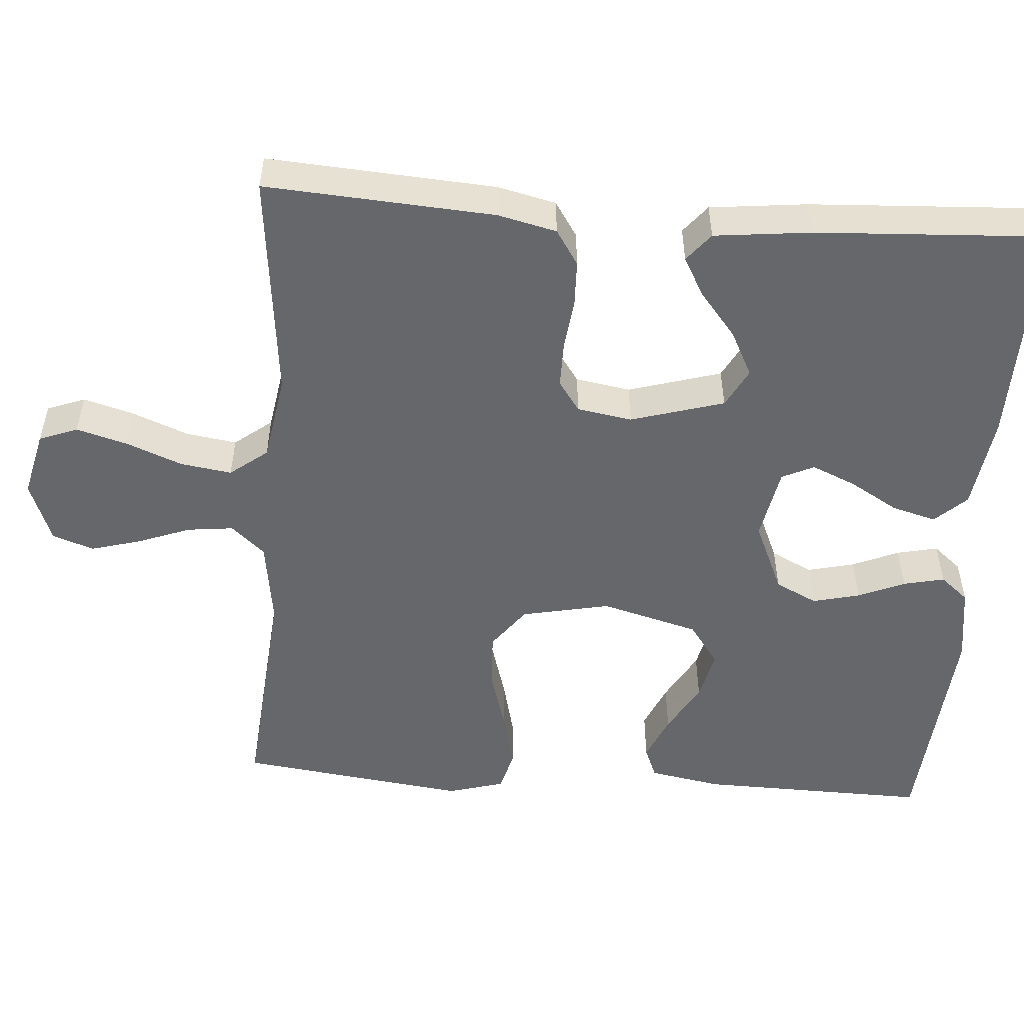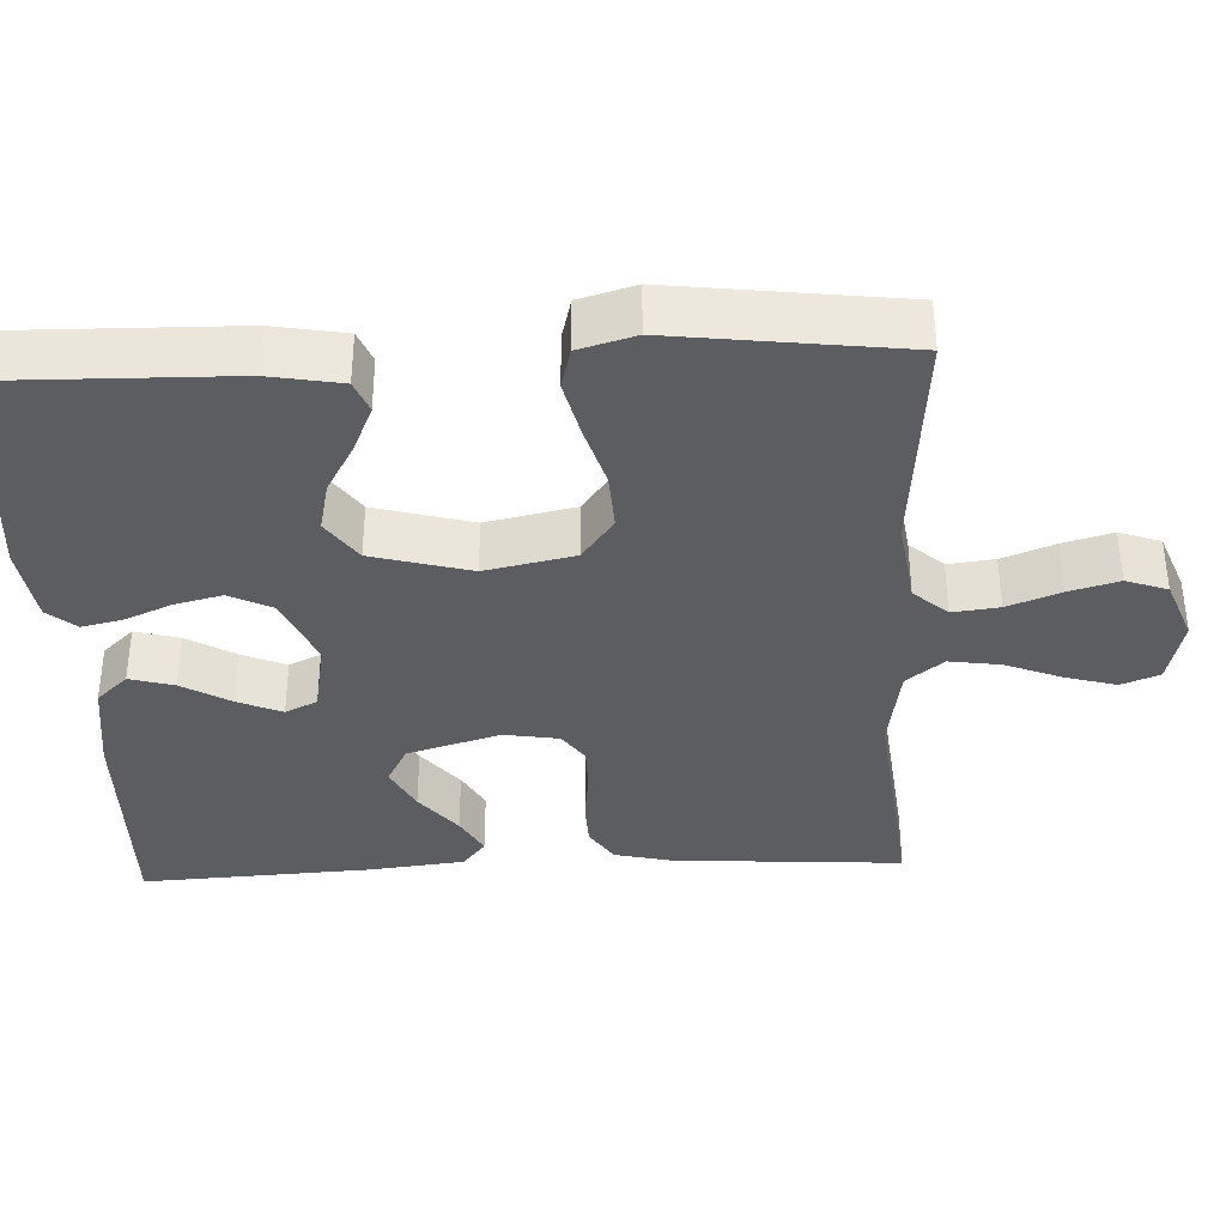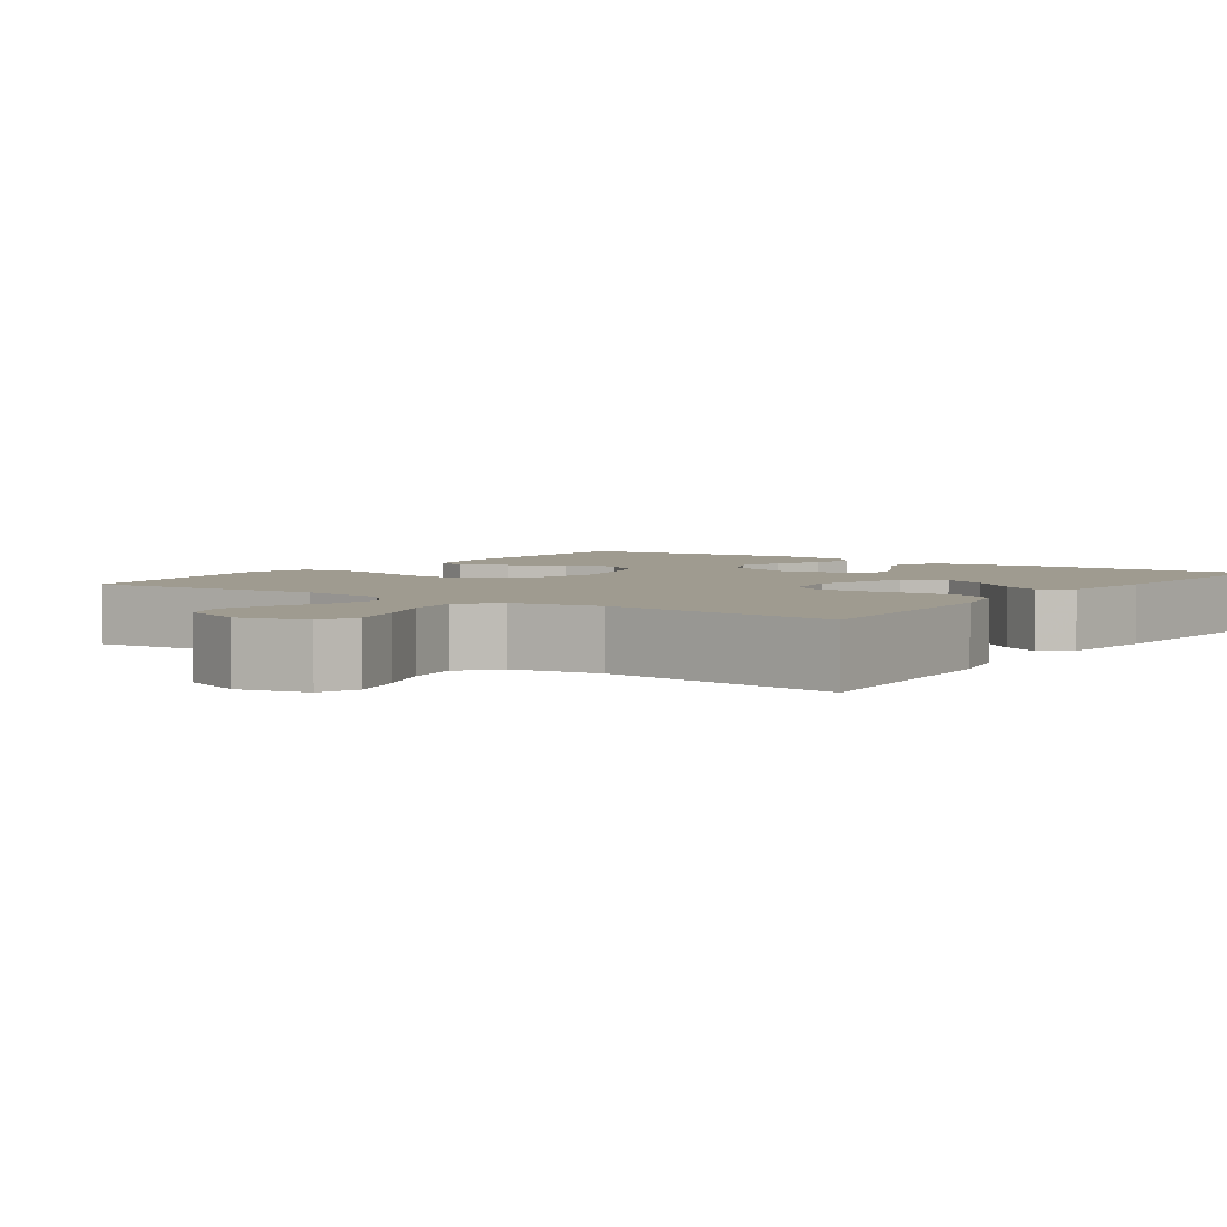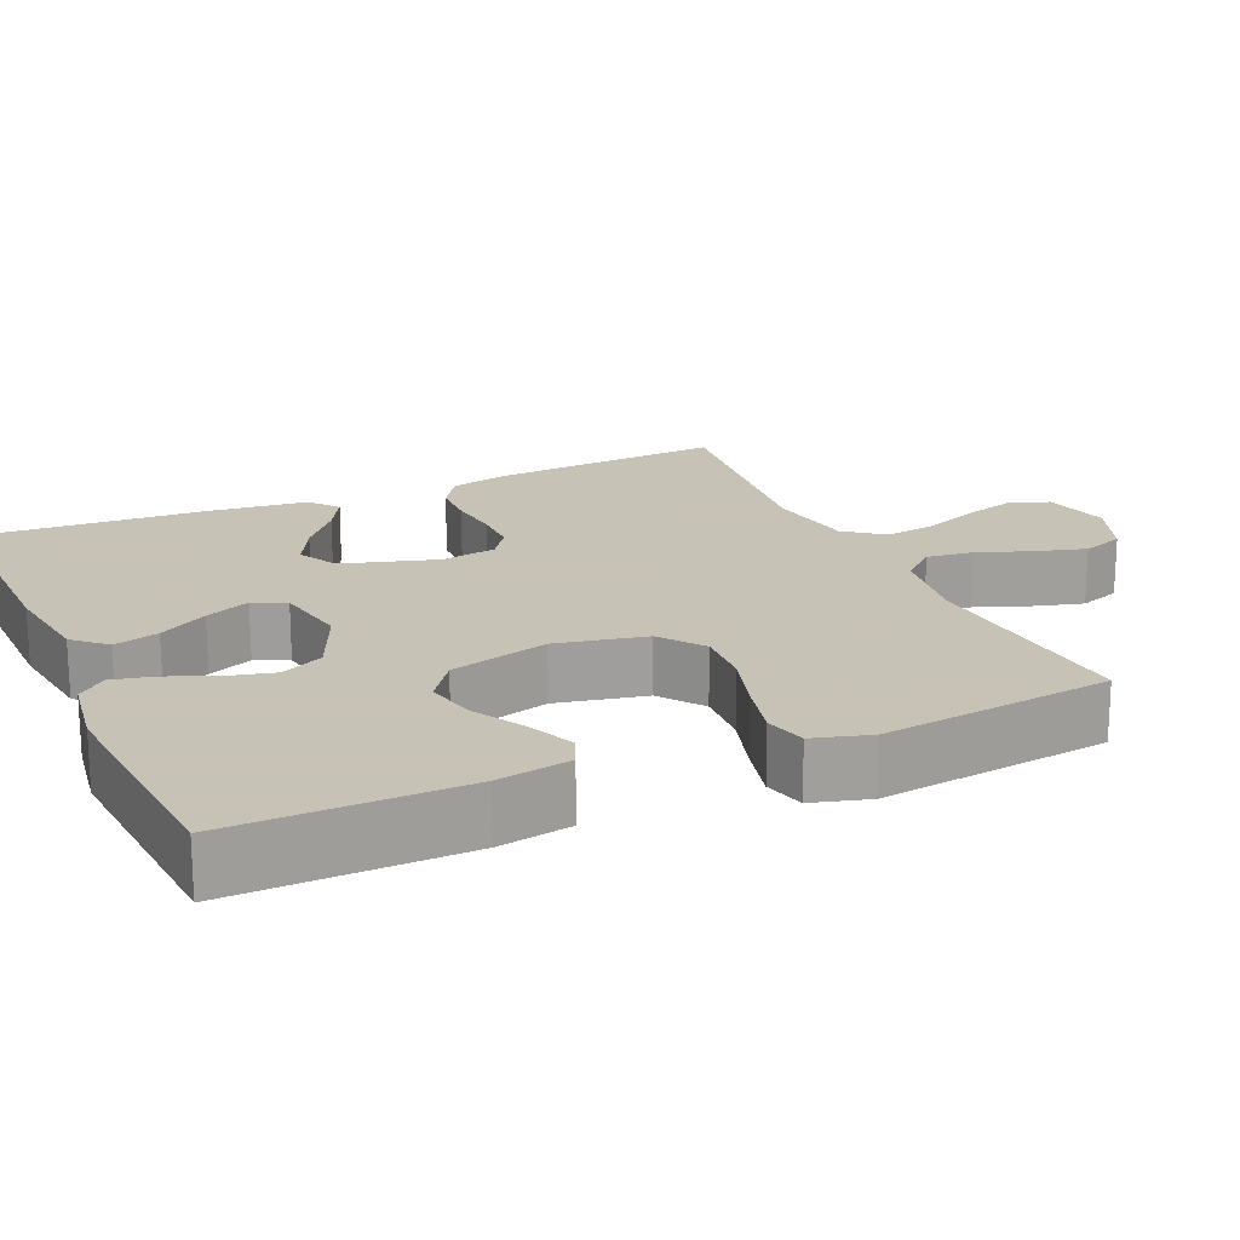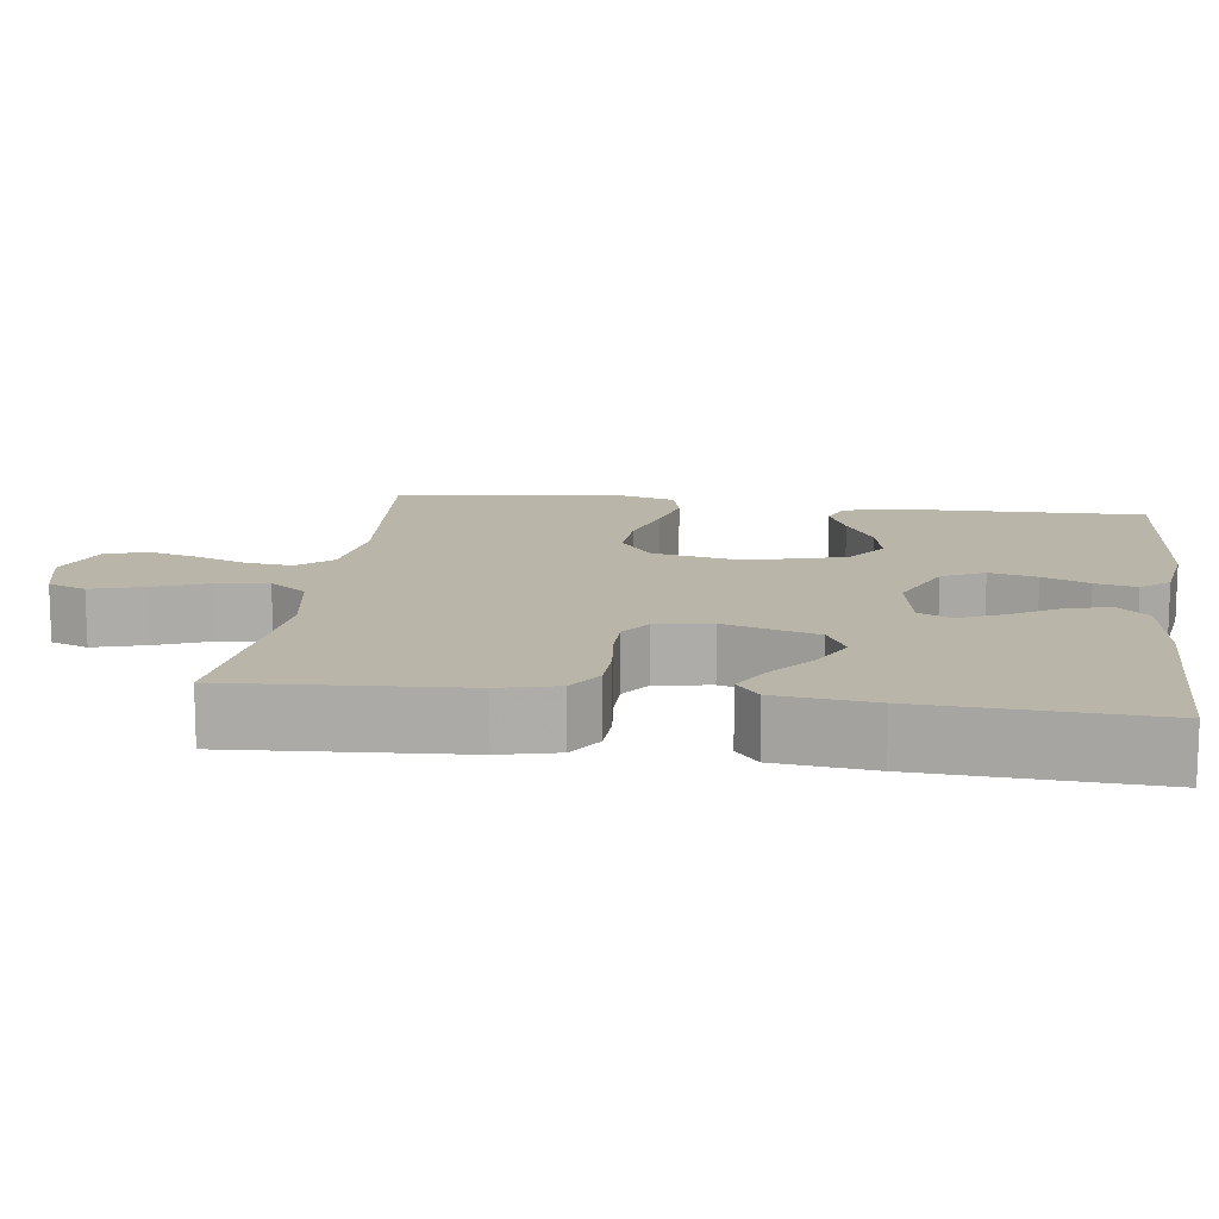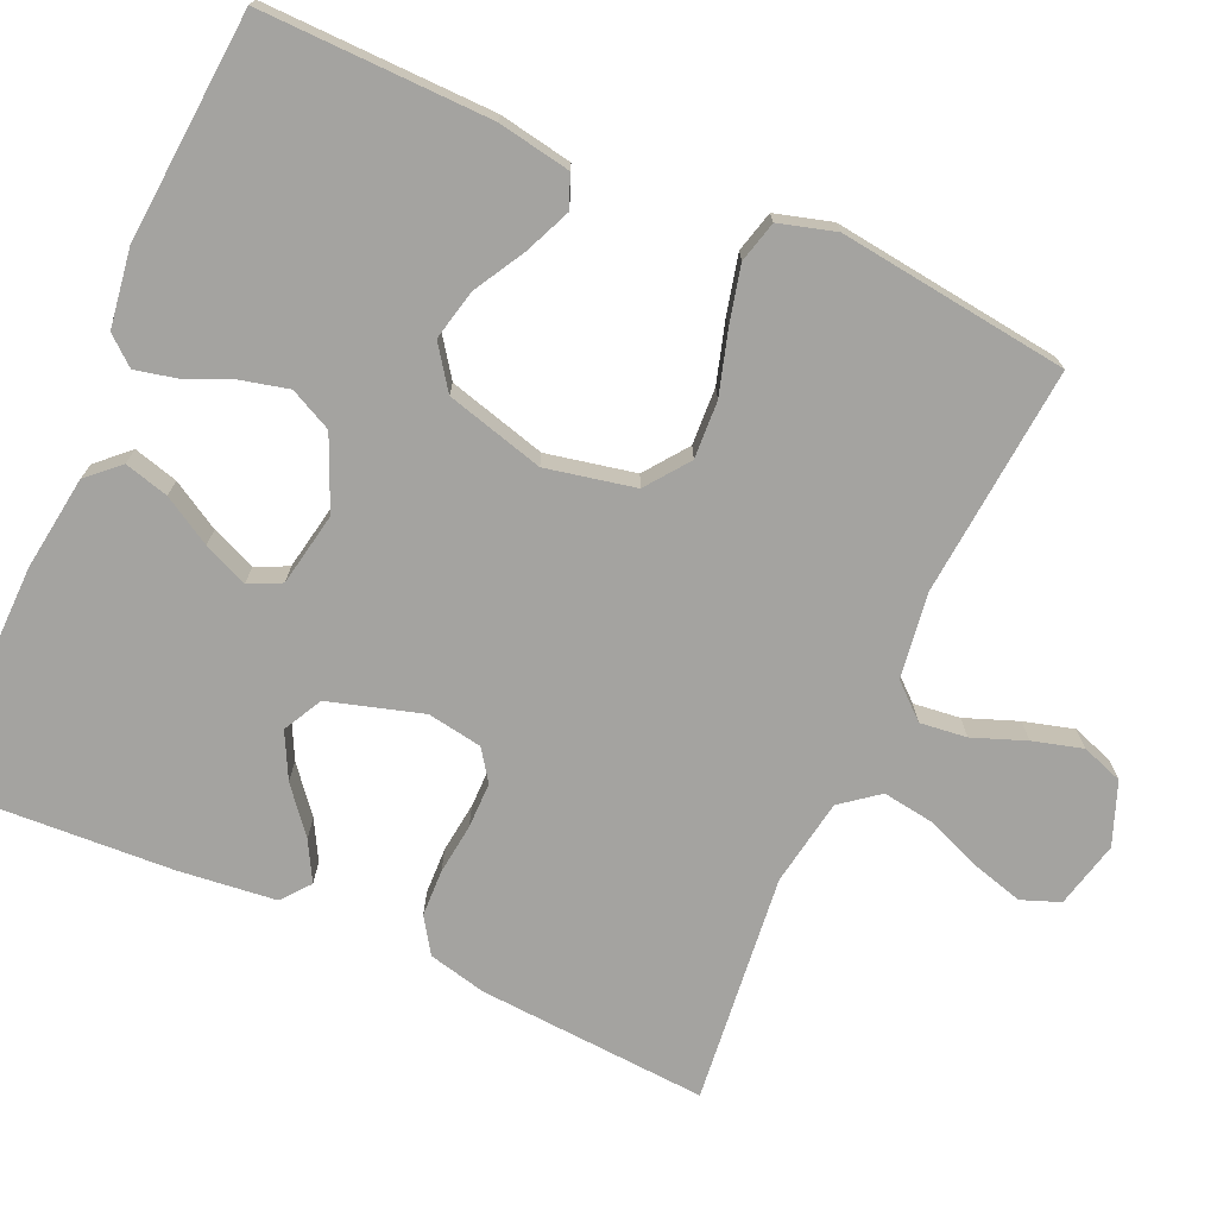
<metadata>
{"format":"obj","ext":"obj","renderer":"f3d","projection":"perspective","resolution":1024,"background":"white","views":[{"elev":-52.0,"azim":-94.2,"up":"+Y"},{"elev":-36.6,"azim":92.7,"up":"+Y"},{"elev":4.0,"azim":-144.6,"up":"+Y"},{"elev":19.1,"azim":66.1,"up":"+Y"},{"elev":13.4,"azim":-82.3,"up":"+Y"},{"elev":-72.9,"azim":66.0,"up":"+Y"}]}
</metadata>
<code>
v 0.5 0.07 0.5
v 0.494 0.07 0.2
v 0.477 0.07 0.105
v 0.435 0.07 0.088
v 0.375 0.07 0.114
v 0.308 0.07 0.152
v 0.242 0.07 0.167
v 0.187 0.07 0.128
v 0.152 0.07 0
v 0.176 0.07 -0.116
v 0.232 0.07 -0.158
v 0.307 0.07 -0.154
v 0.388 0.07 -0.13
v 0.463 0.07 -0.112
v 0.517 0.07 -0.126
v 0.538 0.07 -0.2
v 0.5 0.07 -0.5
v 0.2 0.07 -0.474
v 0.088 0.07 -0.49
v 0.049 0.07 -0.534
v 0.056 0.07 -0.595
v 0.082 0.07 -0.664
v 0.1 0.07 -0.729
v 0.081 0.07 -0.783
v 0 0.07 -0.814
v -0.087 0.07 -0.793
v -0.106 0.07 -0.743
v -0.087 0.07 -0.676
v -0.058 0.07 -0.603
v -0.048 0.07 -0.536
v -0.086 0.07 -0.487
v -0.2 0.07 -0.468
v -0.5 0.07 -0.5
v -0.48 0.07 -0.2
v -0.462 0.07 -0.124
v -0.416 0.07 -0.094
v -0.355 0.07 -0.092
v -0.289 0.07 -0.1
v -0.229 0.07 -0.1
v -0.189 0.07 -0.072
v -0.177 0.07 0
v -0.213 0.07 0.122
v -0.264 0.07 0.149
v -0.323 0.07 0.119
v -0.382 0.07 0.071
v -0.433 0.07 0.043
v -0.47 0.07 0.073
v -0.484 0.07 0.2
v -0.5 0.07 0.5
v -0.2 0.07 0.495
v -0.076 0.07 0.478
v -0.038 0.07 0.437
v -0.054 0.07 0.379
v -0.091 0.07 0.316
v -0.116 0.07 0.258
v -0.096 0.07 0.216
v 0 0.07 0.198
v 0.094 0.07 0.239
v 0.121 0.07 0.294
v 0.106 0.07 0.356
v 0.08 0.07 0.417
v 0.068 0.07 0.471
v 0.099 0.07 0.508
v 0.2 0.07 0.523
v 0.5 0 0.5
v 0.494 0 0.2
v 0.477 0 0.105
v 0.435 0 0.088
v 0.375 0 0.114
v 0.308 0 0.152
v 0.242 0 0.167
v 0.187 0 0.128
v 0.152 0 0
v 0.176 0 -0.116
v 0.232 0 -0.158
v 0.307 0 -0.154
v 0.388 0 -0.13
v 0.463 0 -0.112
v 0.517 0 -0.126
v 0.538 0 -0.2
v 0.5 0 -0.5
v 0.2 0 -0.474
v 0.088 0 -0.49
v 0.049 0 -0.534
v 0.056 0 -0.595
v 0.082 0 -0.664
v 0.1 0 -0.729
v 0.081 0 -0.783
v 0 0 -0.814
v -0.087 0 -0.793
v -0.106 0 -0.743
v -0.087 0 -0.676
v -0.058 0 -0.603
v -0.048 0 -0.536
v -0.086 0 -0.487
v -0.2 0 -0.468
v -0.5 0 -0.5
v -0.48 0 -0.2
v -0.462 0 -0.124
v -0.416 0 -0.094
v -0.355 0 -0.092
v -0.289 0 -0.1
v -0.229 0 -0.1
v -0.189 0 -0.072
v -0.177 0 0
v -0.213 0 0.122
v -0.264 0 0.149
v -0.323 0 0.119
v -0.382 0 0.071
v -0.433 0 0.043
v -0.47 0 0.073
v -0.484 0 0.2
v -0.5 0 0.5
v -0.2 0 0.495
v -0.076 0 0.478
v -0.038 0 0.437
v -0.054 0 0.379
v -0.091 0 0.316
v -0.116 0 0.258
v -0.096 0 0.216
v 0 0 0.198
v 0.094 0 0.239
v 0.121 0 0.294
v 0.106 0 0.356
v 0.08 0 0.417
v 0.068 0 0.471
v 0.099 0 0.508
v 0.2 0 0.523
f 4 5 6
f 3 4 6
f 2 3 6
f 1 2 6
f 64 1 6
f 63 64 6
f 62 63 6
f 61 62 6
f 60 61 6
f 59 60 6 7
f 58 59 7 8
f 57 58 8 9
f 56 57 9 10
f 52 53 54
f 51 52 54
f 50 51 54
f 49 50 54
f 48 49 54
f 47 48 54
f 46 47 54
f 45 46 54
f 44 45 54
f 43 44 54 55
f 42 43 55 56
f 36 37 38
f 35 36 38
f 34 35 38
f 33 34 38
f 32 33 38
f 31 32 38 39
f 30 31 39 40
f 27 28 29
f 26 27 29
f 25 26 29
f 24 25 29
f 23 24 29
f 22 23 29
f 21 22 29
f 20 21 29 30
f 30 40 41
f 20 30 41
f 19 20 41
f 16 17 18
f 15 16 18
f 14 15 18
f 13 14 18
f 12 13 18
f 11 12 18 19
f 42 56 10
f 41 42 10
f 19 41 10
f 10 11 19
f 70 69 68
f 70 68 67
f 70 67 66
f 70 66 65
f 70 65 128
f 70 128 127
f 70 127 126
f 70 126 125
f 70 125 124
f 71 70 124 123
f 72 71 123 122
f 73 72 122 121
f 74 73 121 120
f 118 117 116
f 118 116 115
f 118 115 114
f 118 114 113
f 118 113 112
f 118 112 111
f 118 111 110
f 118 110 109
f 118 109 108
f 119 118 108 107
f 120 119 107 106
f 102 101 100
f 102 100 99
f 102 99 98
f 102 98 97
f 102 97 96
f 103 102 96 95
f 104 103 95 94
f 93 92 91
f 93 91 90
f 93 90 89
f 93 89 88
f 93 88 87
f 93 87 86
f 93 86 85
f 94 93 85 84
f 105 104 94
f 105 94 84
f 105 84 83
f 82 81 80
f 82 80 79
f 82 79 78
f 82 78 77
f 82 77 76
f 83 82 76 75
f 74 120 106
f 74 106 105
f 74 105 83
f 83 75 74
f 1 65 66 2
f 2 66 67 3
f 3 67 68 4
f 4 68 69 5
f 5 69 70 6
f 6 70 71 7
f 7 71 72 8
f 8 72 73 9
f 9 73 74 10
f 10 74 75 11
f 11 75 76 12
f 12 76 77 13
f 13 77 78 14
f 14 78 79 15
f 15 79 80 16
f 16 80 81 17
f 17 81 82 18
f 18 82 83 19
f 19 83 84 20
f 20 84 85 21
f 21 85 86 22
f 22 86 87 23
f 23 87 88 24
f 24 88 89 25
f 25 89 90 26
f 26 90 91 27
f 27 91 92 28
f 28 92 93 29
f 29 93 94 30
f 30 94 95 31
f 31 95 96 32
f 32 96 97 33
f 33 97 98 34
f 34 98 99 35
f 35 99 100 36
f 36 100 101 37
f 37 101 102 38
f 38 102 103 39
f 39 103 104 40
f 40 104 105 41
f 41 105 106 42
f 42 106 107 43
f 43 107 108 44
f 44 108 109 45
f 45 109 110 46
f 46 110 111 47
f 47 111 112 48
f 48 112 113 49
f 49 113 114 50
f 50 114 115 51
f 51 115 116 52
f 52 116 117 53
f 53 117 118 54
f 54 118 119 55
f 55 119 120 56
f 56 120 121 57
f 57 121 122 58
f 58 122 123 59
f 59 123 124 60
f 60 124 125 61
f 61 125 126 62
f 62 126 127 63
f 63 127 128 64
f 64 128 65 1

</code>
